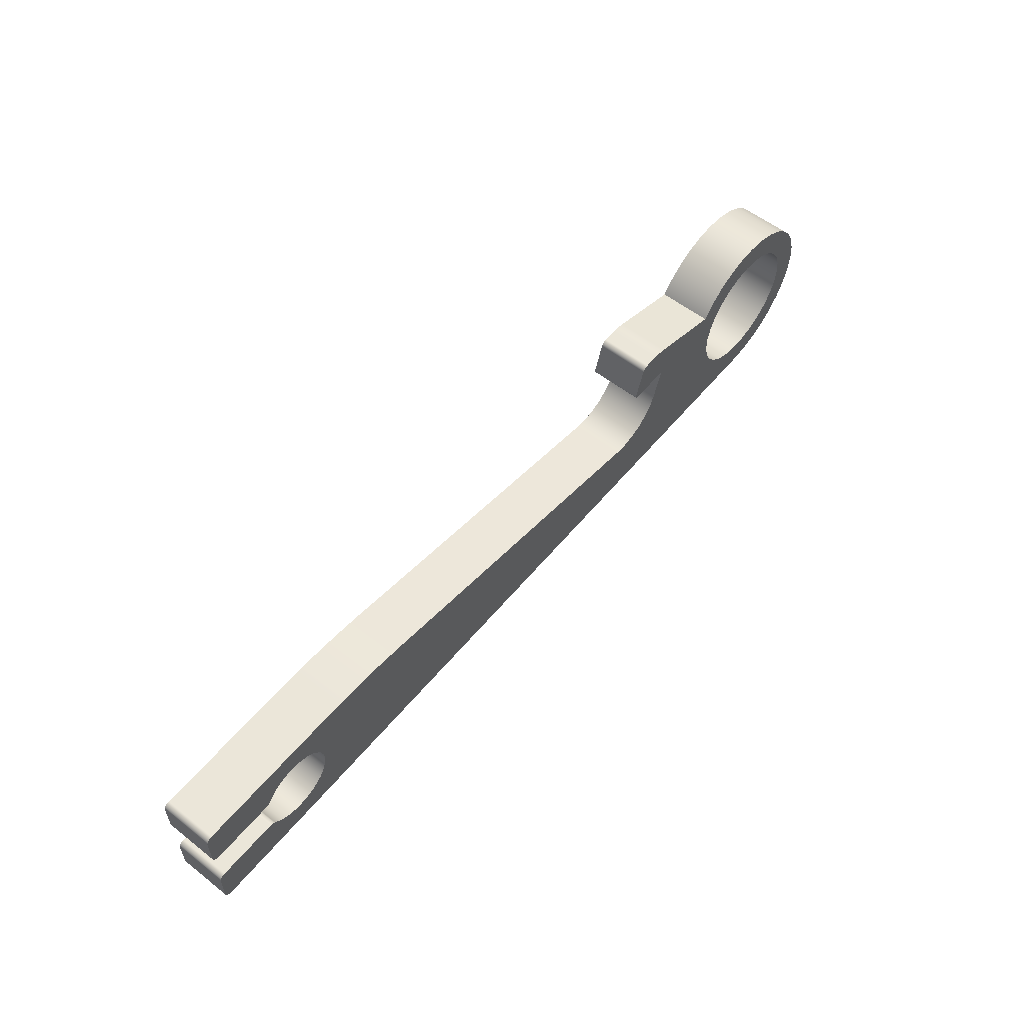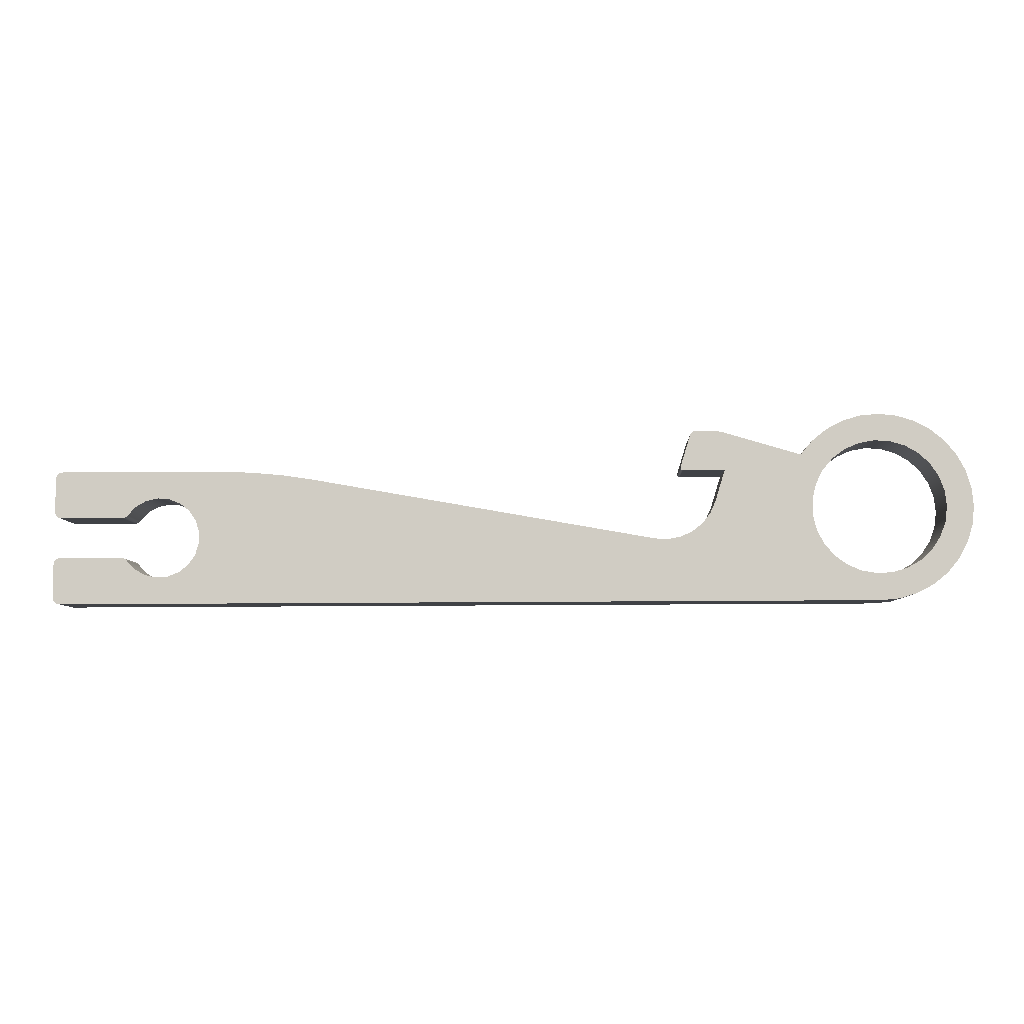
<metadata>
{"format":"obj","ext":"obj","renderer":"f3d","projection":"perspective","resolution":1024,"background":"white","views":[{"elev":56.9,"azim":129.2,"up":"+Y"},{"elev":-6.5,"azim":-178.4,"up":"+Y"}]}
</metadata>
<code>
v 3.075 -0.3606 0
v 3.088 -0.3572 0
v 3.097 -0.3481 0
v 3.1 -0.3356 0
v 3.1 -0.3356 0.2
v 3.097 -0.3481 0.2
v 3.088 -0.3572 0.2
v 3.075 -0.3606 0.2
v 0.7028 0.271 0
v 0.6977 0.2802 0
v 0.6892 0.2865 0
v 0.6789 0.2887 0
v 0.6789 0.2887 0.2
v 0.6892 0.2865 0.2
v 0.6977 0.2802 0.2
v 0.7028 0.271 0.2
v 0.8367 -0.1178 0
v 0.7887 -0.1204 0
v 0.7414 -0.1114 0
v 0.6976 -0.09137 0
v 0.6599 -0.06149 0
v 0.6304 -0.02347 0
v 0.6109 0.02049 0
v 0.6109 0.02049 0.2
v 0.6304 -0.02347 0.2
v 0.6599 -0.06149 0.2
v 0.6976 -0.09137 0.2
v 0.7414 -0.1114 0.2
v 0.7887 -0.1204 0.2
v 0.8367 -0.1178 0.2
v 3.1 -0.3356 0
v 3.1 -0.2106 0
v 3.1 -0.2106 0.2
v 3.1 -0.3356 0.2
v 3.1 0.1144 0
v 3.097 0.1269 0
v 3.088 0.1361 0
v 3.075 0.1394 0
v 3.075 0.1394 0.2
v 3.088 0.1361 0.2
v 3.097 0.1269 0.2
v 3.1 0.1144 0.2
v 0.6789 0.2887 0
v 0.6289 0.2887 0
v 0.6289 0.2887 0.2
v 0.6789 0.2887 0.2
v 0.7297 0.1394 0
v 0.7355 0.1413 0
v 0.7392 0.1463 0
v 0.7392 0.1524 0
v 0.7392 0.1524 0.2
v 0.7392 0.1463 0.2
v 0.7355 0.1413 0.2
v 0.7297 0.1394 0.2
v 3.1 -0.2106 0
v 3.097 -0.1981 0
v 3.088 -0.1889 0
v 3.075 -0.1856 0
v 3.075 -0.1856 0.2
v 3.088 -0.1889 0.2
v 3.097 -0.1981 0.2
v 3.1 -0.2106 0.2
v 2.823 -0.02484 0
v 2.829 -0.03058 0
v 2.836 -0.03428 0
v 2.844 -0.03556 0
v 2.844 -0.03556 0.2
v 2.836 -0.03428 0.2
v 2.829 -0.03058 0.2
v 2.823 -0.02484 0.2
v 0.6289 0.2887 0
v 0.6098 0.2878 0
v 0.5909 0.285 0
v 0.5722 0.2805 0
v 0.5722 0.2805 0.2
v 0.5909 0.285 0.2
v 0.6098 0.2878 0.2
v 0.6289 0.2887 0.2
v 2.823 -0.1963 0
v 2.793 -0.2286 0
v 2.754 -0.2506 0
v 2.71 -0.2602 0
v 2.666 -0.2566 0
v 2.624 -0.2402 0
v 2.59 -0.2123 0
v 2.565 -0.1754 0
v 2.552 -0.1328 0
v 2.552 -0.08828 0
v 2.565 -0.04571 0
v 2.59 -0.008848 0
v 2.624 0.01904 0
v 2.666 0.03551 0
v 2.71 0.03909 0
v 2.754 0.02948 0
v 2.793 0.007528 0
v 2.823 -0.02484 0
v 2.823 -0.02484 0.2
v 2.793 0.007528 0.2
v 2.754 0.02948 0.2
v 2.71 0.03909 0.2
v 2.666 0.03551 0.2
v 2.624 0.01904 0.2
v 2.59 -0.008848 0.2
v 2.565 -0.04571 0.2
v 2.552 -0.08828 0.2
v 2.552 -0.1328 0.2
v 2.565 -0.1754 0.2
v 2.59 -0.2123 0.2
v 2.624 -0.2402 0.2
v 2.666 -0.2566 0.2
v 2.71 -0.2602 0.2
v 2.754 -0.2506 0.2
v 2.793 -0.2286 0.2
v 2.823 -0.1963 0.2
v -0.25 -3.062e-17 0.2
v -0.2433 -0.05765 0.2
v -0.2234 -0.1122 0.2
v -0.1915 -0.1607 0.2
v -0.1493 -0.2005 0.2
v -0.09902 -0.2296 0.2
v -0.04341 -0.2462 0.2
v 0.01454 -0.2496 0.2
v 0.0717 -0.2395 0.2
v 0.125 -0.2165 0.2
v 0.1716 -0.1818 0.2
v 0.2089 -0.1374 0.2
v 0.2349 -0.08551 0.2
v 0.2483 -0.02902 0.2
v 0.2483 0.02902 0.2
v 0.2349 0.08551 0.2
v 0.2089 0.1374 0.2
v 0.1716 0.1818 0.2
v 0.125 0.2165 0.2
v 0.0717 0.2395 0.2
v 0.01454 0.2496 0.2
v -0.04341 0.2462 0.2
v -0.09902 0.2296 0.2
v -0.1493 0.2005 0.2
v -0.1915 0.1607 0.2
v -0.2234 0.1122 0.2
v -0.2433 0.05765 0.2
v -0.25 -3.062e-17 0
v -0.2433 0.05765 0
v -0.2234 0.1122 0
v -0.1915 0.1607 0
v -0.1493 0.2005 0
v -0.09902 0.2296 0
v -0.04341 0.2462 0
v 0.01454 0.2496 0
v 0.0717 0.2395 0
v 0.125 0.2165 0
v 0.1716 0.1818 0
v 0.2089 0.1374 0
v 0.2349 0.08551 0
v 0.2483 0.02902 0
v 0.2483 -0.02902 0
v 0.2349 -0.08551 0
v 0.2089 -0.1374 0
v 0.1716 -0.1818 0
v 0.125 -0.2165 0
v 0.0717 -0.2395 0
v 0.01454 -0.2496 0
v -0.04341 -0.2462 0
v -0.09902 -0.2296 0
v -0.1493 -0.2005 0
v -0.1915 -0.1607 0
v -0.2234 -0.1122 0
v -0.2433 -0.05765 0
v -0.25 -3.062e-17 0.2
v -0.25 -3.062e-17 0
v 0.7392 0.1524 0
v 0.7028 0.271 0
v 0.7028 0.271 0.2
v 0.7392 0.1524 0.2
v 3.075 0.1394 0
v 2.474 0.1394 0
v 2.474 0.1394 0.2
v 3.075 0.1394 0.2
v 2.474 0.1394 0
v 2.359 0.1361 0
v 2.243 0.126 0
v 2.128 0.1092 0
v 2.128 0.1092 0.2
v 2.243 0.126 0.2
v 2.359 0.1361 0.2
v 2.474 0.1394 0.2
v 3.1 -0.01056 0
v 3.1 0.1144 0
v 3.1 0.1144 0.2
v 3.1 -0.01056 0.2
v 3.075 -0.1856 0
v 2.844 -0.1856 0
v 2.844 -0.1856 0.2
v 3.075 -0.1856 0.2
v 0.6109 0.02049 0
v 0.5743 0.1394 0
v 0.5743 0.1394 0.2
v 0.6109 0.02049 0.2
v -0.25 -3.062e-17 0.2
v -0.2433 0.05765 0.2
v -0.2234 0.1122 0.2
v -0.1915 0.1607 0.2
v -0.1493 0.2005 0.2
v -0.09902 0.2296 0.2
v -0.04341 0.2462 0.2
v 0.01454 0.2496 0.2
v 0.0717 0.2395 0.2
v 0.125 0.2165 0.2
v 0.1716 0.1818 0.2
v 0.2089 0.1374 0.2
v 0.2349 0.08551 0.2
v 0.2483 0.02902 0.2
v 0.2483 -0.02902 0.2
v 0.2349 -0.08551 0.2
v 0.2089 -0.1374 0.2
v 0.1716 -0.1818 0.2
v 0.125 -0.2165 0.2
v 0.0717 -0.2395 0.2
v 0.01454 -0.2496 0.2
v -0.04341 -0.2462 0.2
v -0.09902 -0.2296 0.2
v -0.1493 -0.2005 0.2
v -0.1915 -0.1607 0.2
v -0.2234 -0.1122 0.2
v -0.2433 -0.05765 0.2
v 0.6109 0.02049 0.2
v 0.5743 0.1394 0.2
v 0.7297 0.1394 0.2
v 0.7355 0.1413 0.2
v 0.7392 0.1463 0.2
v 0.7392 0.1524 0.2
v 0.7028 0.271 0.2
v 0.6977 0.2802 0.2
v 0.6892 0.2865 0.2
v 0.6789 0.2887 0.2
v 0.6289 0.2887 0.2
v 0.6098 0.2878 0.2
v 0.5909 0.285 0.2
v 0.5722 0.2805 0.2
v 0.2894 0.1969 0.2
v 0.2455 0.2494 0.2
v 0.1923 0.2925 0.2
v 0.1316 0.3243 0.2
v 0.06597 0.3437 0.2
v -0.002217 0.35 0.2
v -0.07032 0.3429 0.2
v -0.1357 0.3226 0.2
v -0.1959 0.29 0.2
v -0.2487 0.2463 0.2
v -0.2919 0.1932 0.2
v -0.3239 0.1327 0.2
v -0.3435 0.06706 0.2
v -0.35 -0.001109 0.2
v -0.3431 -0.06923 0.2
v -0.323 -0.1347 0.2
v -0.2906 -0.195 0.2
v -0.2471 -0.2479 0.2
v -0.1941 -0.2912 0.2
v -0.1337 -0.3235 0.2
v -0.06815 -0.3433 0.2
v -2.498e-16 -0.35 0.2
v 3.075 -0.3606 0.2
v 3.088 -0.3572 0.2
v 3.097 -0.3481 0.2
v 3.1 -0.3356 0.2
v 3.1 -0.2106 0.2
v 3.097 -0.1981 0.2
v 3.088 -0.1889 0.2
v 3.075 -0.1856 0.2
v 2.844 -0.1856 0.2
v 2.836 -0.1868 0.2
v 2.829 -0.1905 0.2
v 2.823 -0.1963 0.2
v 2.793 -0.2286 0.2
v 2.754 -0.2506 0.2
v 2.71 -0.2602 0.2
v 2.666 -0.2566 0.2
v 2.624 -0.2402 0.2
v 2.59 -0.2123 0.2
v 2.565 -0.1754 0.2
v 2.552 -0.1328 0.2
v 2.552 -0.08828 0.2
v 2.565 -0.04571 0.2
v 2.59 -0.008848 0.2
v 2.624 0.01904 0.2
v 2.666 0.03551 0.2
v 2.71 0.03909 0.2
v 2.754 0.02948 0.2
v 2.793 0.007528 0.2
v 2.823 -0.02484 0.2
v 2.829 -0.03058 0.2
v 2.836 -0.03428 0.2
v 2.844 -0.03556 0.2
v 3.075 -0.03556 0.2
v 3.088 -0.03221 0.2
v 3.097 -0.02306 0.2
v 3.1 -0.01056 0.2
v 3.1 0.1144 0.2
v 3.097 0.1269 0.2
v 3.088 0.1361 0.2
v 3.075 0.1394 0.2
v 2.474 0.1394 0.2
v 2.359 0.1361 0.2
v 2.243 0.126 0.2
v 2.128 0.1092 0.2
v 0.8367 -0.1178 0.2
v 0.7887 -0.1204 0.2
v 0.7414 -0.1114 0.2
v 0.6976 -0.09137 0.2
v 0.6599 -0.06149 0.2
v 0.6304 -0.02347 0.2
v 2.128 0.1092 0
v 0.8367 -0.1178 0
v 0.8367 -0.1178 0.2
v 2.128 0.1092 0.2
v 2.844 -0.03556 0
v 3.075 -0.03556 0
v 3.075 -0.03556 0.2
v 2.844 -0.03556 0.2
v 2.844 -0.1856 0
v 2.836 -0.1868 0
v 2.829 -0.1905 0
v 2.823 -0.1963 0
v 2.823 -0.1963 0.2
v 2.829 -0.1905 0.2
v 2.836 -0.1868 0.2
v 2.844 -0.1856 0.2
v -2.498e-16 -0.35 0
v 3.075 -0.3606 0
v 3.075 -0.3606 0.2
v -2.498e-16 -0.35 0.2
v -0.25 -3.062e-17 0
v -0.2433 -0.05765 0
v -0.2234 -0.1122 0
v -0.1915 -0.1607 0
v -0.1493 -0.2005 0
v -0.09902 -0.2296 0
v -0.04341 -0.2462 0
v 0.01454 -0.2496 0
v 0.0717 -0.2395 0
v 0.125 -0.2165 0
v 0.1716 -0.1818 0
v 0.2089 -0.1374 0
v 0.2349 -0.08551 0
v 0.2483 -0.02902 0
v 0.2483 0.02902 0
v 0.2349 0.08551 0
v 0.2089 0.1374 0
v 0.1716 0.1818 0
v 0.125 0.2165 0
v 0.0717 0.2395 0
v 0.01454 0.2496 0
v -0.04341 0.2462 0
v -0.09902 0.2296 0
v -0.1493 0.2005 0
v -0.1915 0.1607 0
v -0.2234 0.1122 0
v -0.2433 0.05765 0
v 0.5743 0.1394 0
v 0.6109 0.02049 0
v 0.6304 -0.02347 0
v 0.6599 -0.06149 0
v 0.6976 -0.09137 0
v 0.7414 -0.1114 0
v 0.7887 -0.1204 0
v 0.8367 -0.1178 0
v 2.128 0.1092 0
v 2.243 0.126 0
v 2.359 0.1361 0
v 2.474 0.1394 0
v 3.075 0.1394 0
v 3.088 0.1361 0
v 3.097 0.1269 0
v 3.1 0.1144 0
v 3.1 -0.01056 0
v 3.097 -0.02306 0
v 3.088 -0.03221 0
v 3.075 -0.03556 0
v 2.844 -0.03556 0
v 2.836 -0.03428 0
v 2.829 -0.03058 0
v 2.823 -0.02484 0
v 2.793 0.007528 0
v 2.754 0.02948 0
v 2.71 0.03909 0
v 2.666 0.03551 0
v 2.624 0.01904 0
v 2.59 -0.008848 0
v 2.565 -0.04571 0
v 2.552 -0.08828 0
v 2.552 -0.1328 0
v 2.565 -0.1754 0
v 2.59 -0.2123 0
v 2.624 -0.2402 0
v 2.666 -0.2566 0
v 2.71 -0.2602 0
v 2.754 -0.2506 0
v 2.793 -0.2286 0
v 2.823 -0.1963 0
v 2.829 -0.1905 0
v 2.836 -0.1868 0
v 2.844 -0.1856 0
v 3.075 -0.1856 0
v 3.088 -0.1889 0
v 3.097 -0.1981 0
v 3.1 -0.2106 0
v 3.1 -0.3356 0
v 3.097 -0.3481 0
v 3.088 -0.3572 0
v 3.075 -0.3606 0
v -2.498e-16 -0.35 0
v -0.06815 -0.3433 0
v -0.1337 -0.3235 0
v -0.1941 -0.2912 0
v -0.2471 -0.2479 0
v -0.2906 -0.195 0
v -0.323 -0.1347 0
v -0.3431 -0.06923 0
v -0.35 -0.001109 0
v -0.3435 0.06706 0
v -0.3239 0.1327 0
v -0.2919 0.1932 0
v -0.2487 0.2463 0
v -0.1959 0.29 0
v -0.1357 0.3226 0
v -0.07032 0.3429 0
v -0.002217 0.35 0
v 0.06597 0.3437 0
v 0.1316 0.3243 0
v 0.1923 0.2925 0
v 0.2455 0.2494 0
v 0.2894 0.1969 0
v 0.5722 0.2805 0
v 0.5909 0.285 0
v 0.6098 0.2878 0
v 0.6289 0.2887 0
v 0.6789 0.2887 0
v 0.6892 0.2865 0
v 0.6977 0.2802 0
v 0.7028 0.271 0
v 0.7392 0.1524 0
v 0.7392 0.1463 0
v 0.7355 0.1413 0
v 0.7297 0.1394 0
v 0.2894 0.1969 0
v 0.2455 0.2494 0
v 0.1923 0.2925 0
v 0.1316 0.3243 0
v 0.06597 0.3437 0
v -0.002217 0.35 0
v -0.07032 0.3429 0
v -0.1357 0.3226 0
v -0.1959 0.29 0
v -0.2487 0.2463 0
v -0.2919 0.1932 0
v -0.3239 0.1327 0
v -0.3435 0.06706 0
v -0.35 -0.001109 0
v -0.3431 -0.06923 0
v -0.323 -0.1347 0
v -0.2906 -0.195 0
v -0.2471 -0.2479 0
v -0.1941 -0.2912 0
v -0.1337 -0.3235 0
v -0.06815 -0.3433 0
v -2.498e-16 -0.35 0
v -2.498e-16 -0.35 0.2
v -0.06815 -0.3433 0.2
v -0.1337 -0.3235 0.2
v -0.1941 -0.2912 0.2
v -0.2471 -0.2479 0.2
v -0.2906 -0.195 0.2
v -0.323 -0.1347 0.2
v -0.3431 -0.06923 0.2
v -0.35 -0.001109 0.2
v -0.3435 0.06706 0.2
v -0.3239 0.1327 0.2
v -0.2919 0.1932 0.2
v -0.2487 0.2463 0.2
v -0.1959 0.29 0.2
v -0.1357 0.3226 0.2
v -0.07032 0.3429 0.2
v -0.002217 0.35 0.2
v 0.06597 0.3437 0.2
v 0.1316 0.3243 0.2
v 0.1923 0.2925 0.2
v 0.2455 0.2494 0.2
v 0.2894 0.1969 0.2
v 0.5722 0.2805 0
v 0.2894 0.1969 0
v 0.2894 0.1969 0.2
v 0.5722 0.2805 0.2
v 0.5743 0.1394 0
v 0.7297 0.1394 0
v 0.7297 0.1394 0.2
v 0.5743 0.1394 0.2
v 3.075 -0.03556 0
v 3.088 -0.03221 0
v 3.097 -0.02306 0
v 3.1 -0.01056 0
v 3.1 -0.01056 0.2
v 3.097 -0.02306 0.2
v 3.088 -0.03221 0.2
v 3.075 -0.03556 0.2
f 8 1 7
f 7 1 2
f 7 2 6
f 6 2 3
f 6 3 5
f 5 3 4
f 16 9 15
f 15 9 10
f 15 10 11
f 12 13 11
f 11 13 14
f 11 14 15
f 30 17 29
f 29 17 18
f 29 18 28
f 28 18 19
f 28 19 27
f 27 19 20
f 27 20 26
f 26 20 21
f 26 21 25
f 25 21 22
f 25 22 24
f 24 22 23
f 31 32 34
f 34 32 33
f 42 35 41
f 41 35 36
f 41 36 40
f 40 36 37
f 40 37 39
f 39 37 38
f 43 44 46
f 46 44 45
f 54 47 53
f 53 47 48
f 53 48 49
f 50 51 49
f 49 51 52
f 49 52 53
f 62 55 61
f 61 55 56
f 61 56 60
f 60 56 57
f 60 57 59
f 59 57 58
f 70 63 69
f 69 63 64
f 69 64 65
f 66 67 65
f 65 67 68
f 65 68 69
f 78 71 77
f 77 71 72
f 77 72 76
f 76 72 73
f 76 73 75
f 75 73 74
f 114 79 113
f 113 79 80
f 113 80 112
f 112 80 81
f 112 81 111
f 111 81 82
f 111 82 110
f 110 82 83
f 110 83 109
f 109 83 84
f 109 84 108
f 108 84 85
f 108 85 107
f 107 85 86
f 107 86 106
f 106 86 87
f 106 87 105
f 105 87 88
f 105 88 104
f 104 88 89
f 104 89 103
f 103 89 90
f 103 90 102
f 102 90 91
f 102 91 101
f 101 91 92
f 101 92 100
f 100 92 93
f 100 93 99
f 99 93 94
f 99 94 98
f 98 94 95
f 98 95 97
f 97 95 96
f 116 168 115
f 115 168 170
f 169 142 141
f 141 142 143
f 141 143 140
f 140 143 144
f 140 144 139
f 139 144 145
f 139 145 138
f 138 145 146
f 138 146 137
f 137 146 147
f 137 147 136
f 136 147 148
f 136 148 135
f 135 148 149
f 135 149 134
f 134 149 150
f 134 150 133
f 133 150 151
f 133 151 132
f 132 151 152
f 132 152 131
f 131 152 153
f 131 153 130
f 130 153 154
f 130 154 129
f 129 154 155
f 129 155 128
f 128 155 156
f 128 156 127
f 127 156 157
f 127 157 126
f 126 157 158
f 126 158 125
f 125 158 159
f 125 159 124
f 124 159 160
f 124 160 123
f 123 160 161
f 123 161 122
f 122 161 162
f 122 162 121
f 121 162 163
f 121 163 120
f 120 163 164
f 120 164 119
f 119 164 165
f 119 165 118
f 118 165 166
f 118 166 117
f 117 166 167
f 117 167 116
f 116 167 168
f 171 172 174
f 174 172 173
f 175 176 178
f 178 176 177
f 186 179 185
f 185 179 180
f 185 180 181
f 182 183 181
f 181 183 184
f 181 184 185
f 187 188 190
f 190 188 189
f 191 192 194
f 194 192 193
f 195 196 198
f 198 196 197
f 225 199 253
f 253 199 200
f 253 200 252
f 252 200 201
f 252 201 251
f 251 201 202
f 251 202 250
f 250 202 203
f 250 203 249
f 249 203 204
f 249 204 248
f 248 204 205
f 248 205 247
f 247 205 246
f 246 205 206
f 246 206 245
f 245 206 244
f 244 206 243
f 243 206 242
f 242 206 207
f 242 207 241
f 241 207 208
f 241 208 240
f 240 208 209
f 240 209 210
f 240 210 227
f 227 210 211
f 227 211 226
f 226 211 212
f 226 212 213
f 226 213 311
f 311 213 214
f 311 214 310
f 310 214 309
f 309 214 215
f 309 215 308
f 308 215 216
f 308 216 307
f 307 216 217
f 307 217 261
f 261 217 218
f 261 218 219
f 220 259 219
f 219 259 260
f 219 260 261
f 259 220 258
f 258 220 221
f 258 221 257
f 257 221 222
f 257 222 256
f 256 222 223
f 256 223 255
f 255 223 224
f 255 224 254
f 254 224 225
f 254 225 253
f 228 231 227
f 227 231 232
f 227 232 239
f 239 232 238
f 238 232 237
f 237 232 236
f 236 232 233
f 236 233 235
f 235 233 234
f 229 230 228
f 228 230 231
f 239 240 227
f 262 277 261
f 261 277 306
f 261 306 307
f 263 264 262
f 262 264 265
f 262 265 275
f 275 265 274
f 274 265 266
f 274 266 273
f 273 266 270
f 273 270 272
f 272 270 271
f 270 266 269
f 269 266 267
f 269 267 268
f 275 276 262
f 262 276 277
f 277 278 306
f 306 278 279
f 306 279 280
f 280 281 306
f 306 281 305
f 305 281 282
f 305 282 283
f 283 284 305
f 305 284 304
f 304 284 303
f 303 284 285
f 303 285 302
f 302 285 286
f 302 286 287
f 302 287 301
f 301 287 288
f 301 288 298
f 298 288 289
f 298 289 297
f 297 289 290
f 297 290 293
f 293 290 291
f 293 291 292
f 293 294 297
f 297 294 296
f 296 294 295
f 298 299 301
f 301 299 300
f 312 313 315
f 315 313 314
f 316 317 319
f 319 317 318
f 327 320 326
f 326 320 321
f 326 321 322
f 323 324 322
f 322 324 325
f 322 325 326
f 328 329 331
f 331 329 330
f 358 332 419
f 419 332 333
f 419 333 418
f 418 333 334
f 418 334 417
f 417 334 335
f 417 335 416
f 416 335 336
f 416 336 415
f 415 336 337
f 415 337 414
f 414 337 338
f 414 338 413
f 413 338 339
f 413 339 412
f 412 339 411
f 411 339 340
f 411 340 341
f 411 341 365
f 365 341 342
f 365 342 364
f 364 342 343
f 364 343 363
f 363 343 344
f 363 344 362
f 362 344 361
f 361 344 345
f 361 345 360
f 360 345 346
f 360 346 347
f 360 347 359
f 359 347 348
f 359 348 432
f 432 348 349
f 432 349 350
f 432 350 431
f 431 350 351
f 431 351 430
f 430 351 352
f 430 352 429
f 429 352 428
f 428 352 427
f 427 352 426
f 426 352 353
f 426 353 425
f 425 353 424
f 424 353 354
f 424 354 423
f 423 354 355
f 423 355 422
f 422 355 356
f 422 356 421
f 421 356 357
f 421 357 420
f 420 357 358
f 420 358 419
f 365 366 411
f 411 366 395
f 411 395 410
f 410 395 396
f 410 396 397
f 367 391 366
f 366 391 392
f 366 392 393
f 368 388 367
f 367 388 389
f 367 389 390
f 368 369 388
f 388 369 387
f 387 369 370
f 387 370 386
f 386 370 385
f 385 370 371
f 385 371 384
f 384 371 374
f 384 374 383
f 383 374 375
f 383 375 382
f 382 375 379
f 382 379 381
f 381 379 380
f 372 373 371
f 371 373 374
f 379 375 378
f 378 375 376
f 378 376 377
f 390 391 367
f 393 394 366
f 366 394 395
f 410 397 407
f 407 397 398
f 407 398 406
f 406 398 399
f 406 399 402
f 402 399 400
f 402 400 401
f 402 403 406
f 406 403 405
f 405 403 404
f 407 408 410
f 410 408 409
f 432 433 359
f 359 433 440
f 359 440 441
f 433 434 440
f 440 434 435
f 440 435 436
f 440 436 439
f 439 436 437
f 439 437 438
f 359 441 444
f 444 441 442
f 444 442 443
f 488 445 487
f 487 445 446
f 487 446 486
f 486 446 447
f 486 447 485
f 485 447 448
f 485 448 484
f 484 448 449
f 484 449 483
f 483 449 450
f 483 450 482
f 482 450 451
f 482 451 481
f 481 451 452
f 481 452 480
f 480 452 453
f 480 453 479
f 479 453 454
f 479 454 478
f 478 454 455
f 478 455 477
f 477 455 456
f 477 456 476
f 476 456 457
f 476 457 475
f 475 457 458
f 475 458 474
f 474 458 459
f 474 459 473
f 473 459 460
f 473 460 472
f 472 460 461
f 472 461 471
f 471 461 462
f 471 462 470
f 470 462 463
f 470 463 469
f 469 463 464
f 469 464 468
f 468 464 465
f 468 465 467
f 467 465 466
f 489 490 492
f 492 490 491
f 493 494 496
f 496 494 495
f 504 497 503
f 503 497 498
f 503 498 502
f 502 498 499
f 502 499 501
f 501 499 500

</code>
